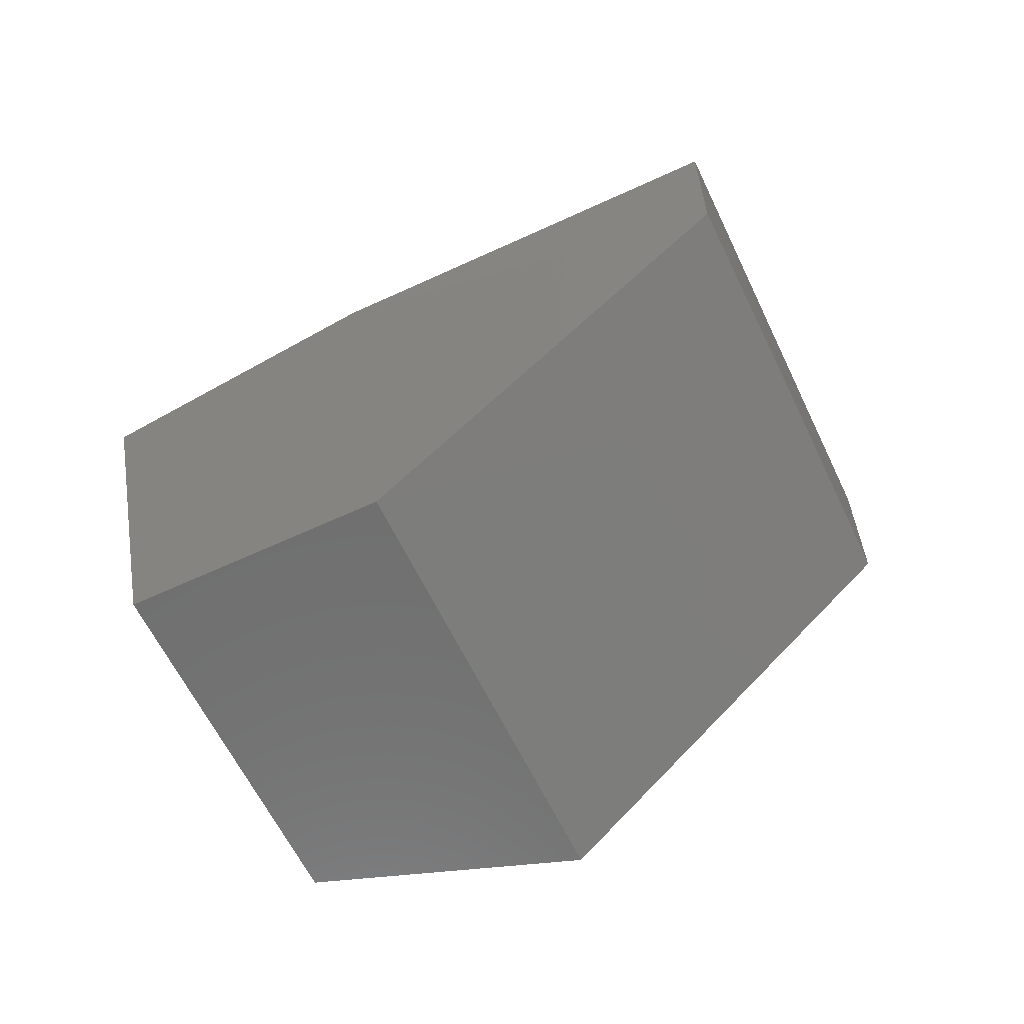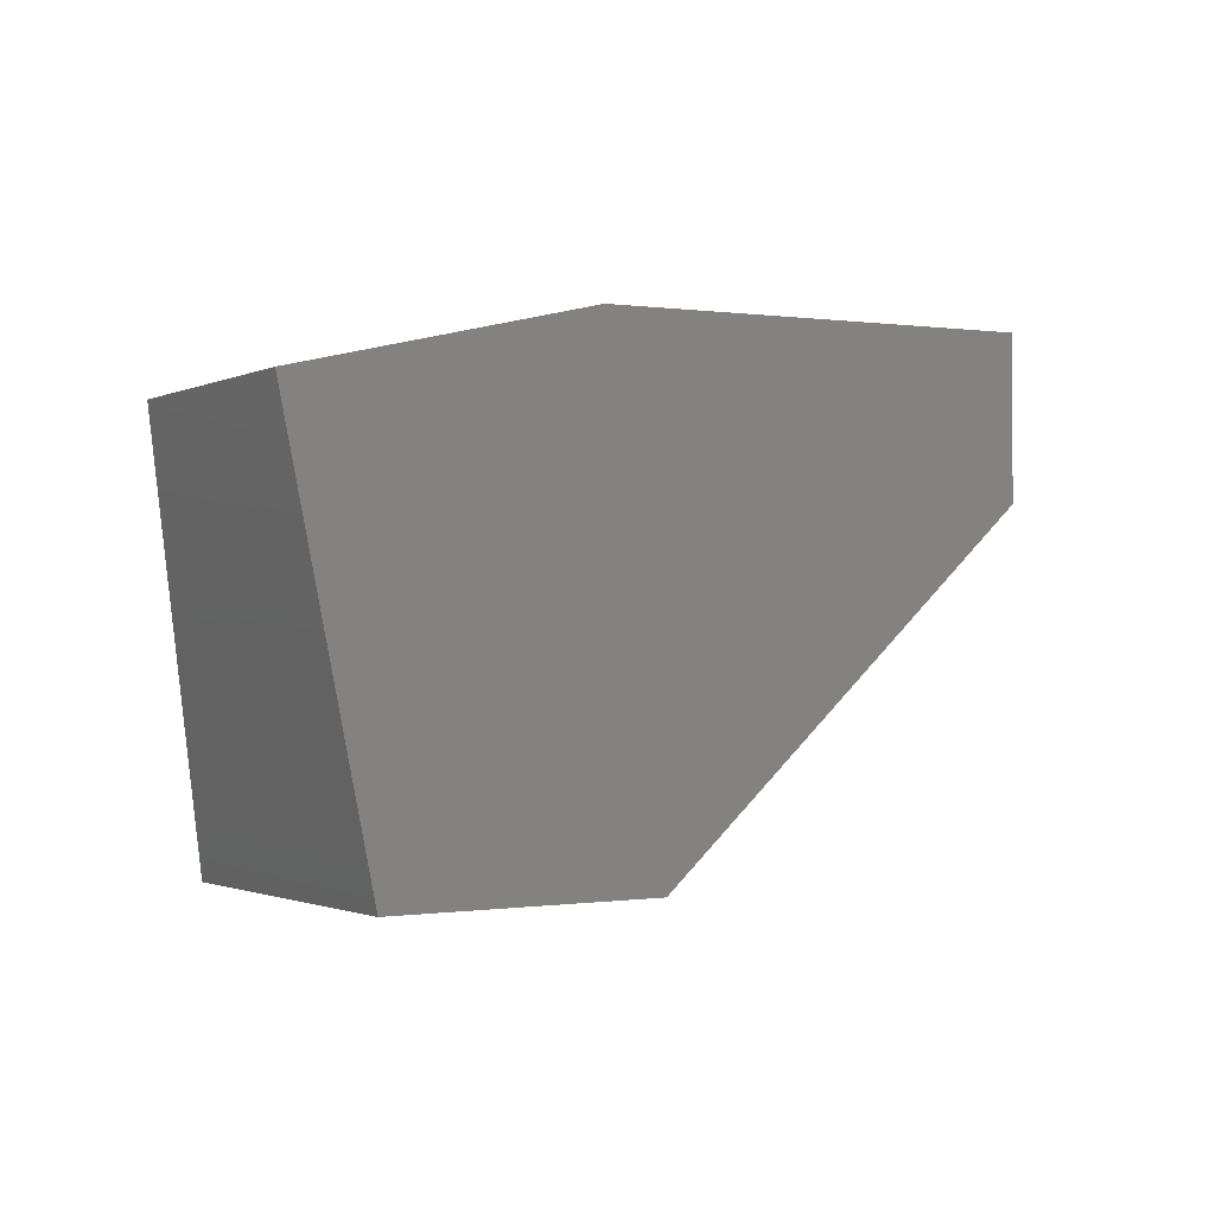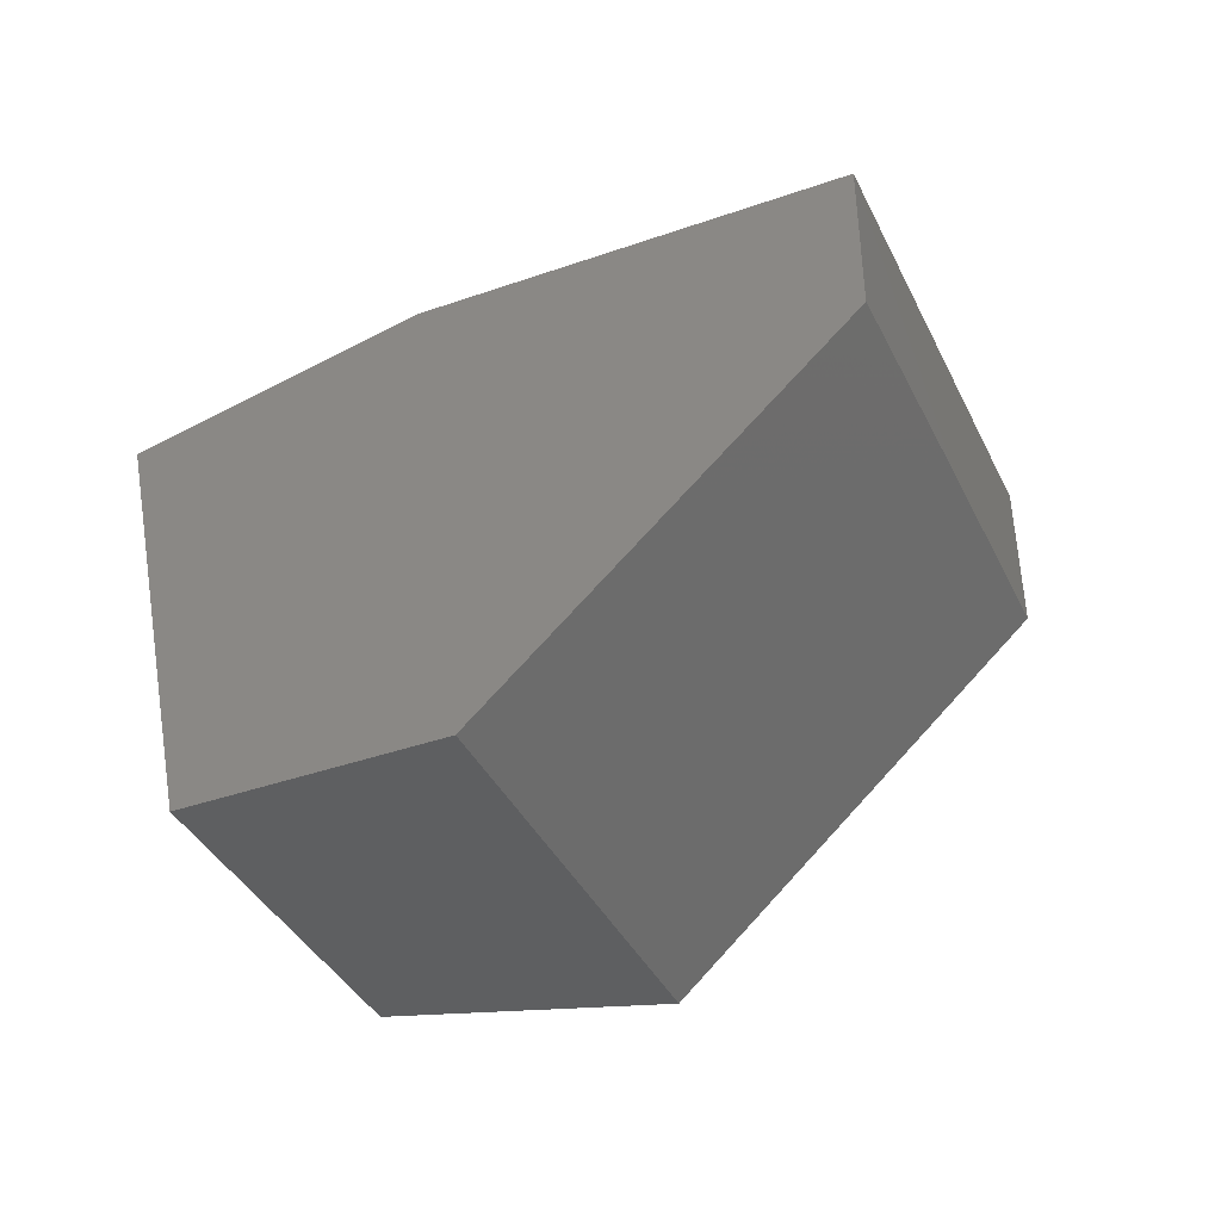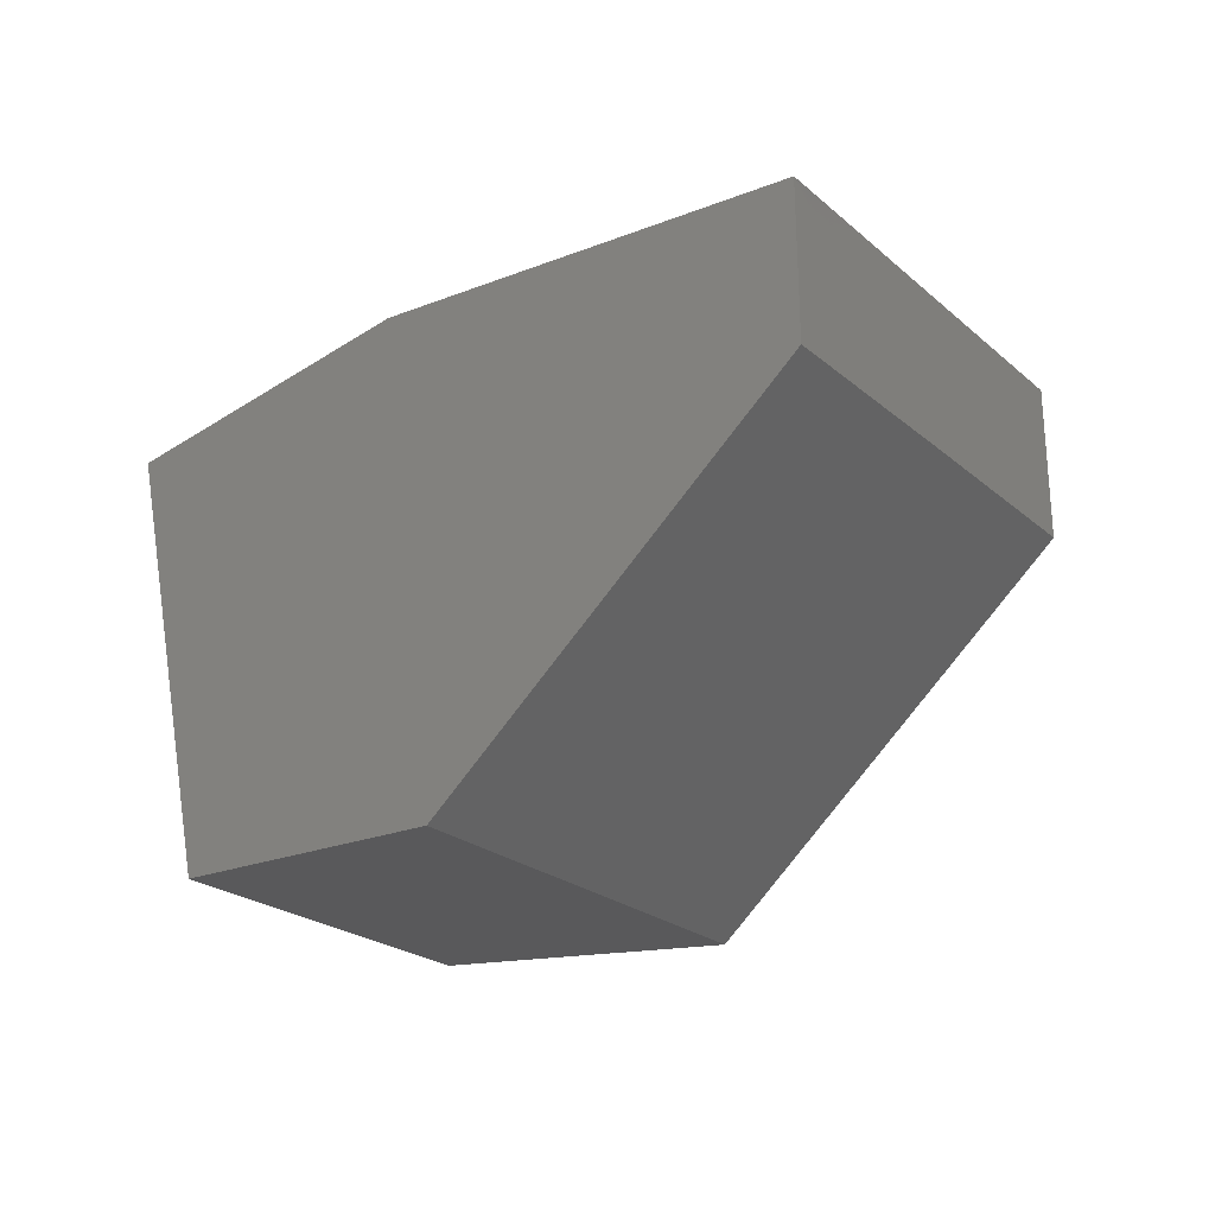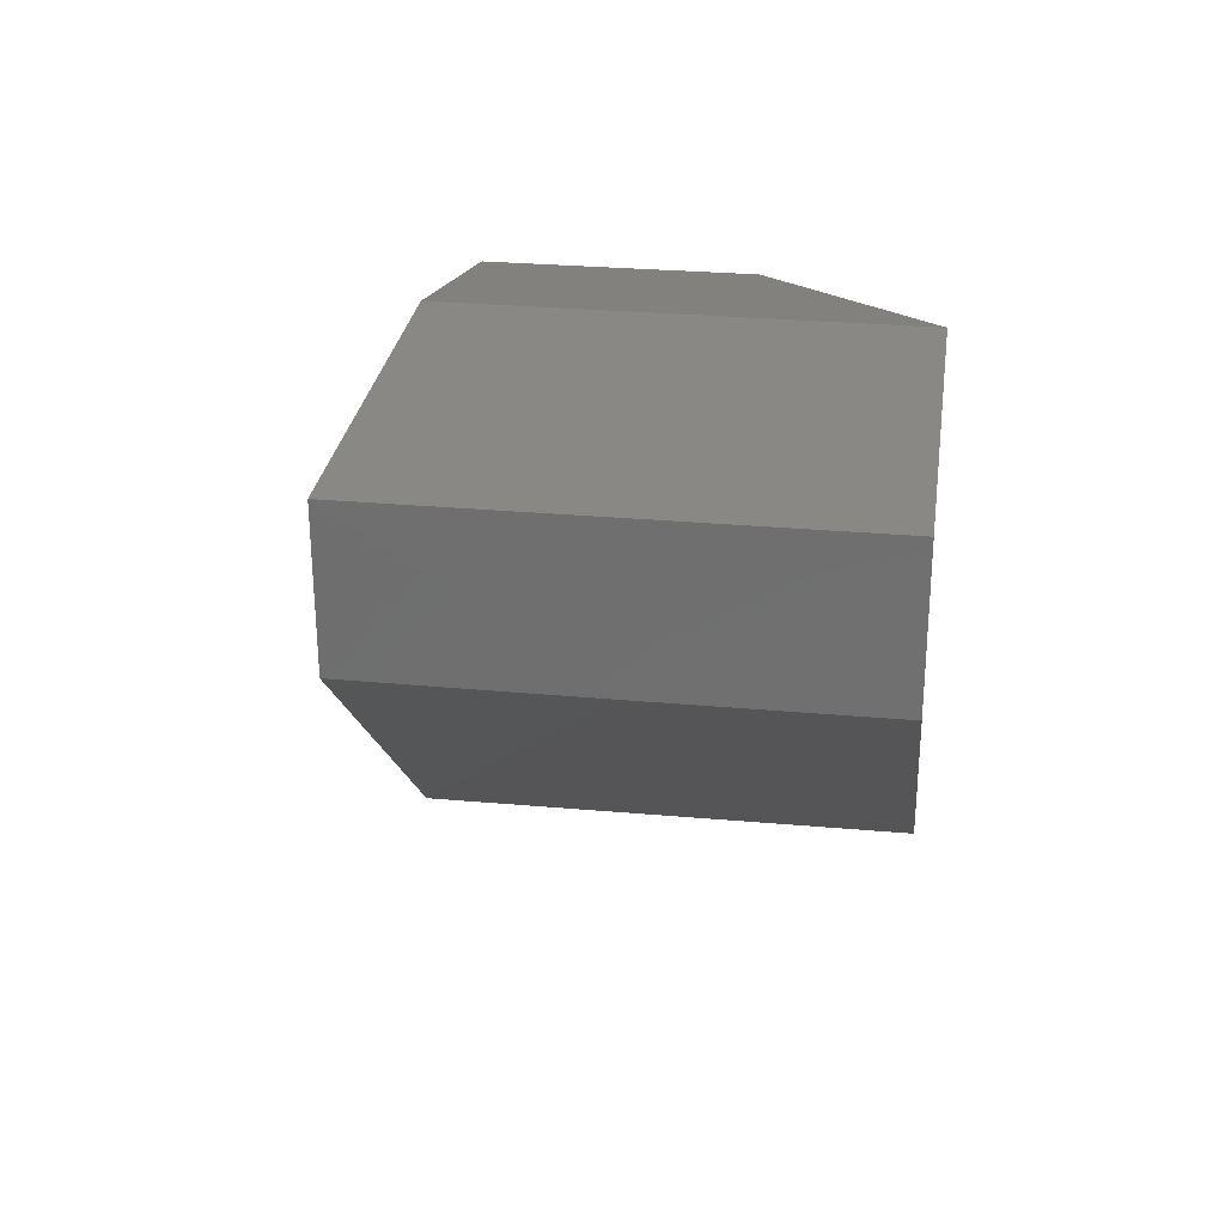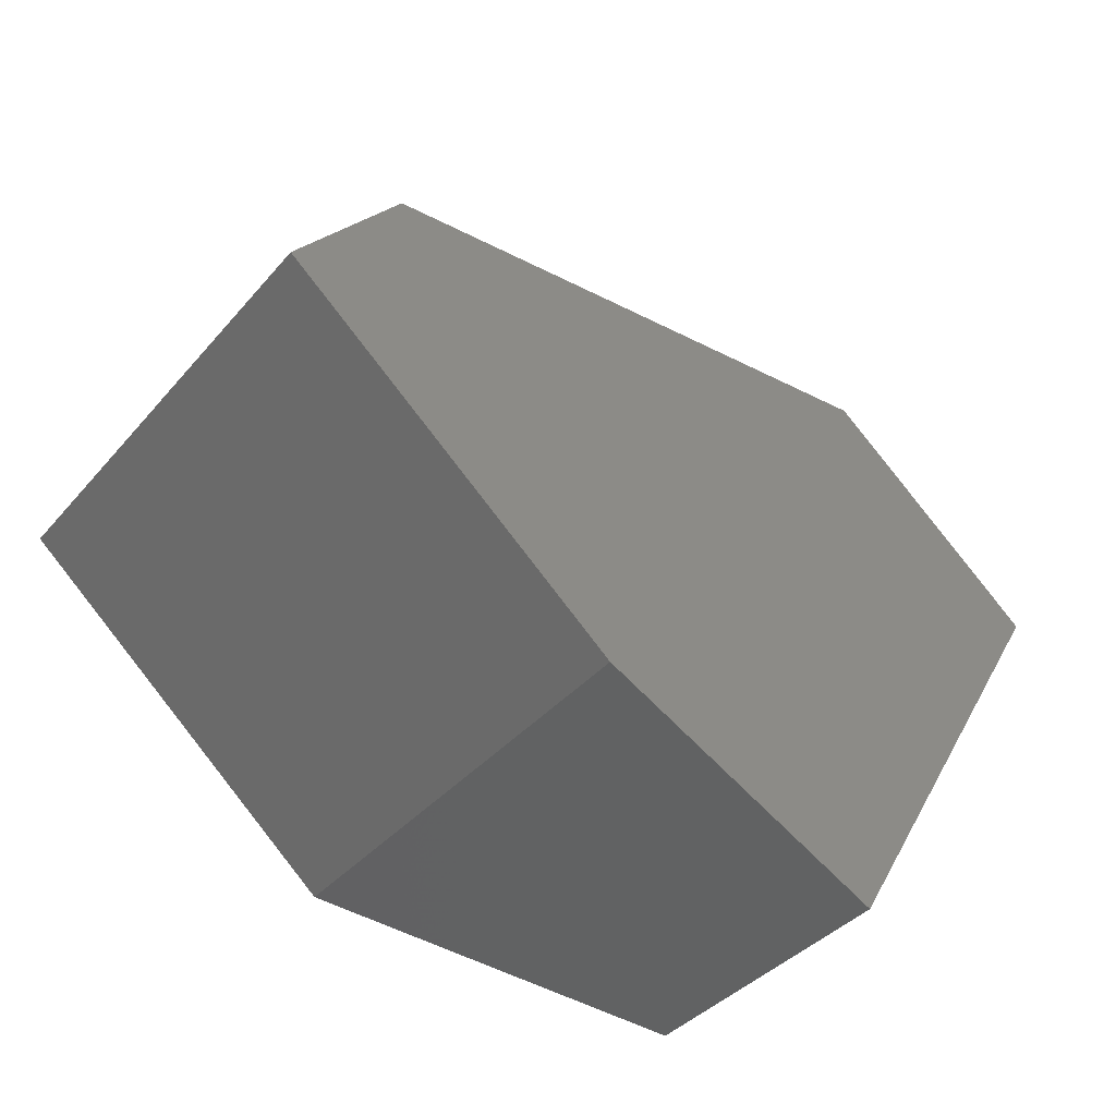
<metadata>
{"format":"stl","ext":"stl","renderer":"f3d","projection":"perspective","resolution":1024,"background":"white","views":[{"elev":-60.7,"azim":-17.9,"up":"+Y"},{"elev":-1.3,"azim":-73.1,"up":"+Y"},{"elev":-38.0,"azim":-19.6,"up":"+Y"},{"elev":-21.9,"azim":-9.1,"up":"+Y"},{"elev":28.0,"azim":54.7,"up":"+Y"},{"elev":25.8,"azim":-146.7,"up":"+Z"}]}
</metadata>
<code>
# stl→obj: 13 verts, 22 faces
v 6.544 -2.369 2.281
v 6.361 -2.369 2.476
v 6.368 -2.371 2.116
v 6.185 -2.371 2.311
v 6.174 -2.41 2.081
v 6.065 -2.41 2.198
v 6.362 -2.457 2.476
v 6.21 -2.649 2.334
v 6.101 -2.651 2.232
v 6.247 -2.651 2.076
v 6.392 -2.649 2.139
v 6.545 -2.457 2.282
v 6.454 -2.457 2.379
f 1 2 3
f 2 3 4
f 3 4 5
f 4 5 6
f 2 7 4
f 7 4 8
f 4 8 6
f 8 6 9
f 5 10 3
f 10 3 11
f 3 11 12
f 7 13 2
f 13 2 12
f 2 12 1
f 12 11 13
f 11 13 8
f 13 8 7
f 9 6 10
f 6 10 5
f 8 11 9
f 11 9 10
f 12 3 1

</code>
